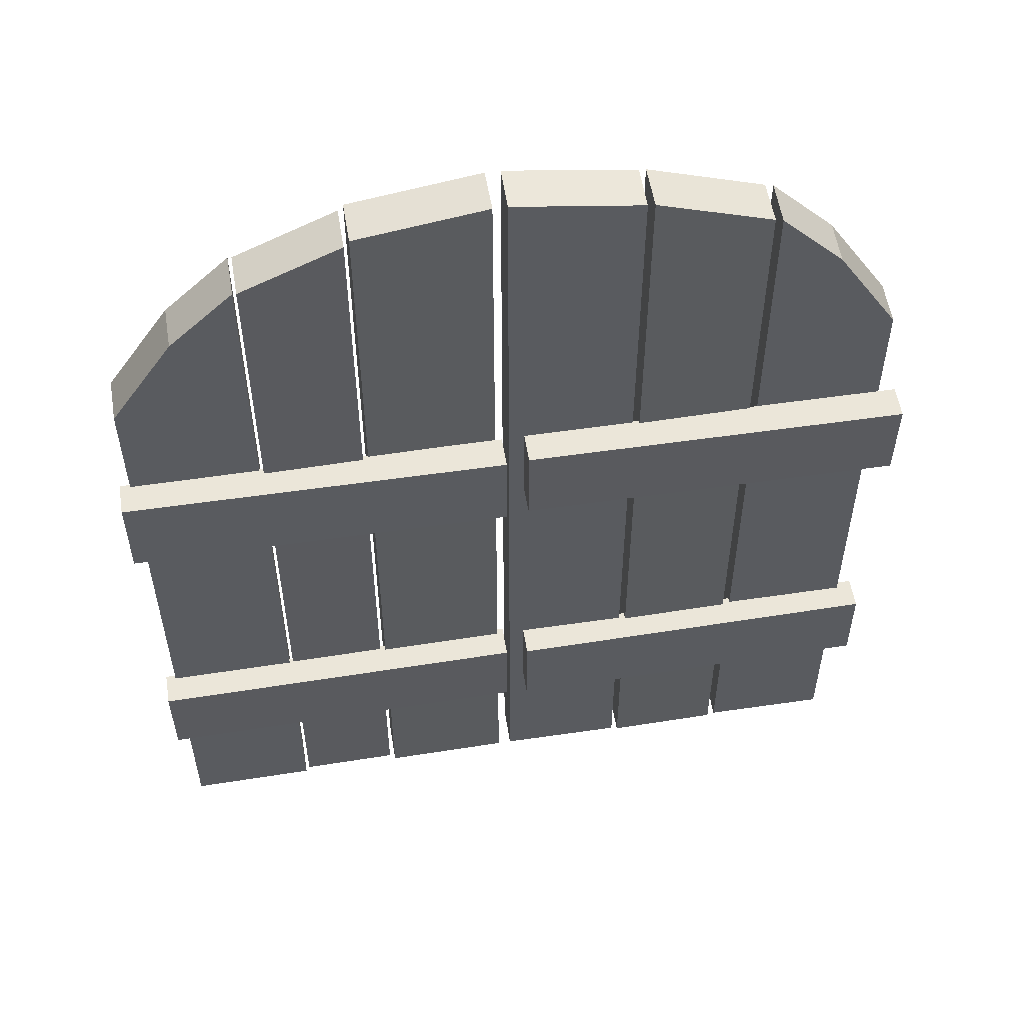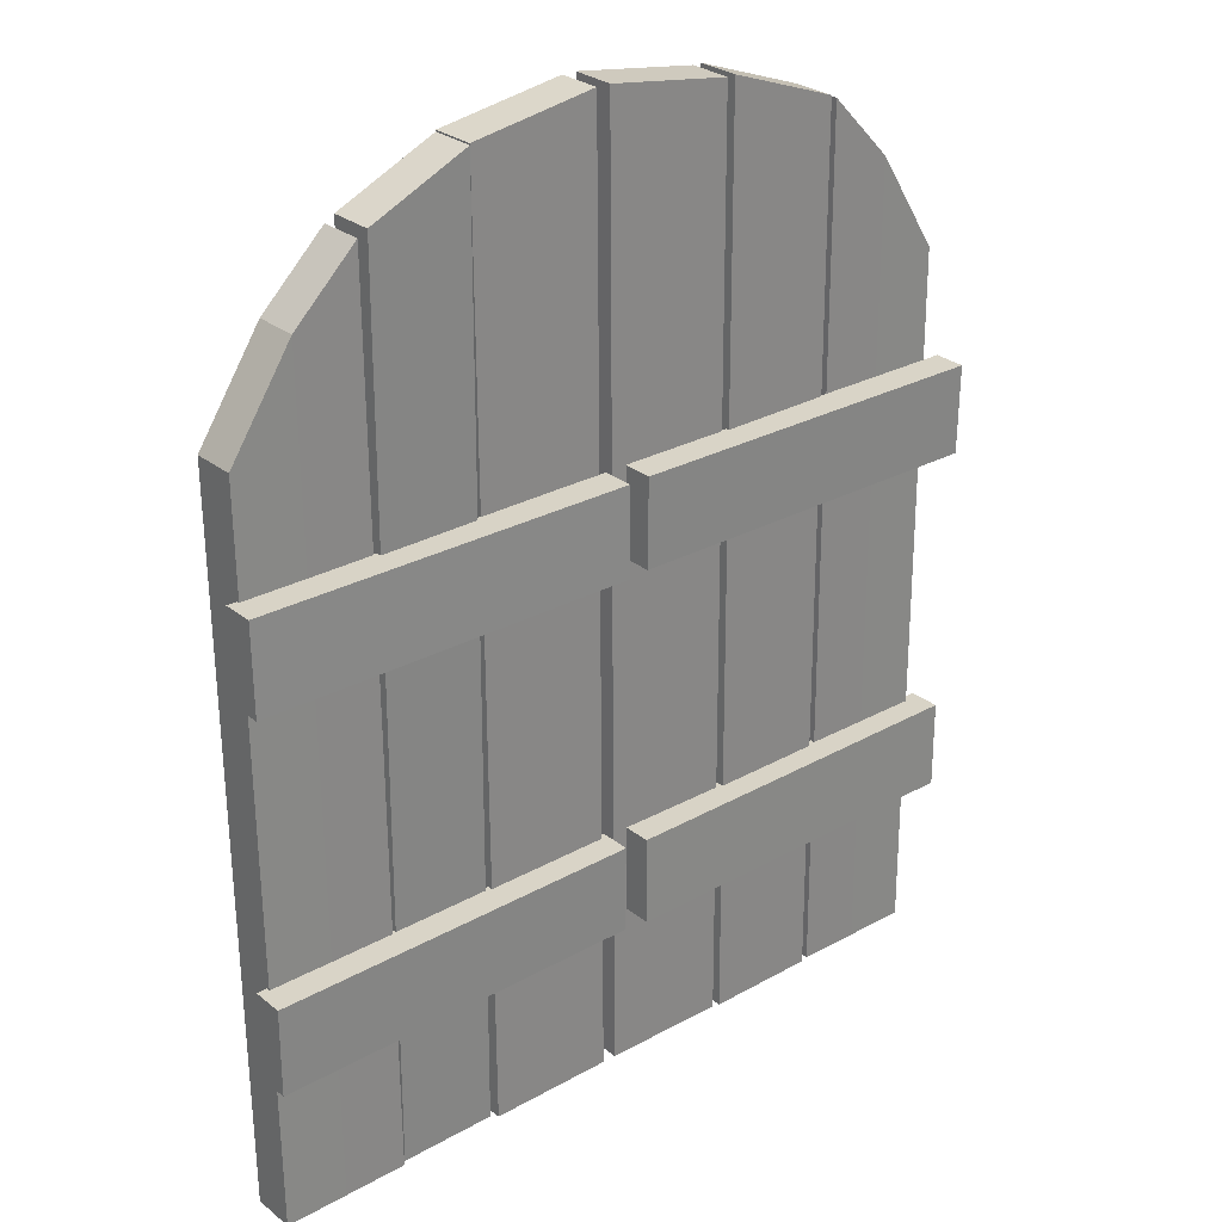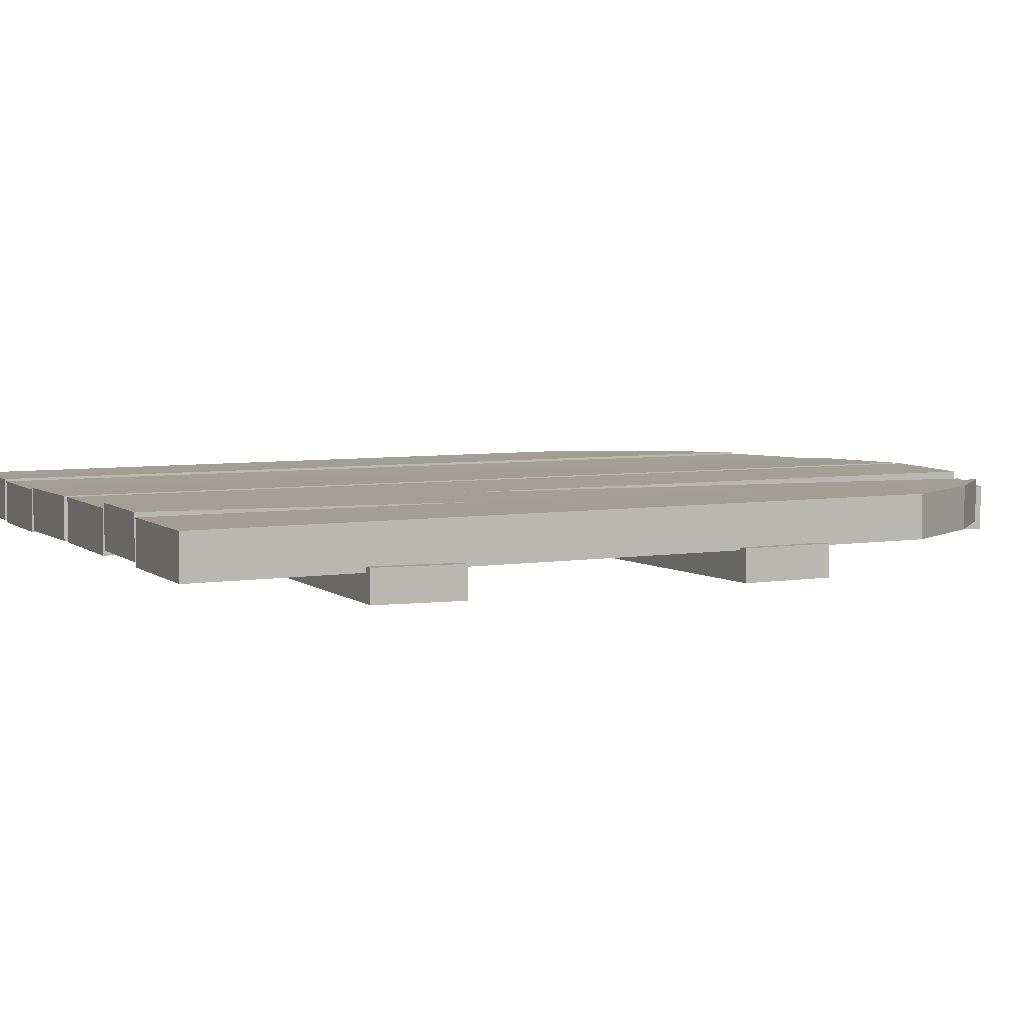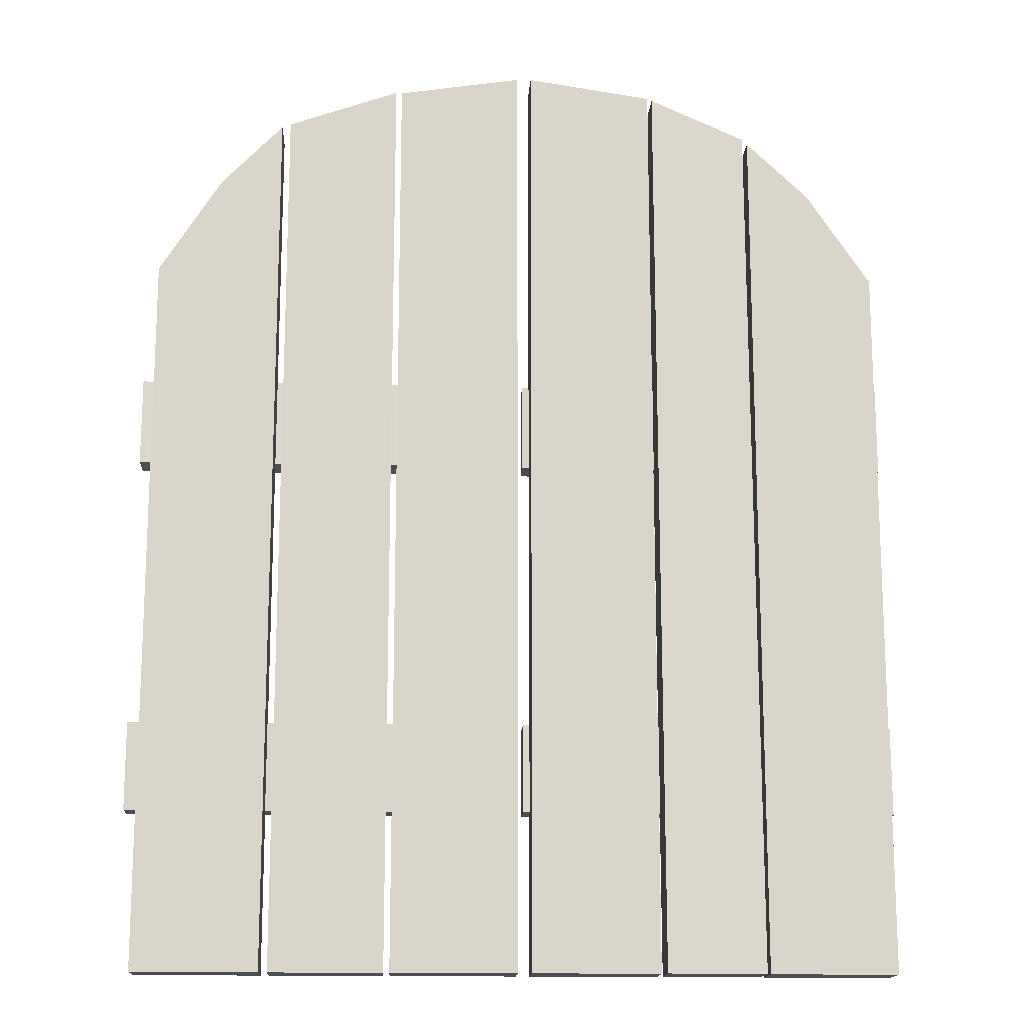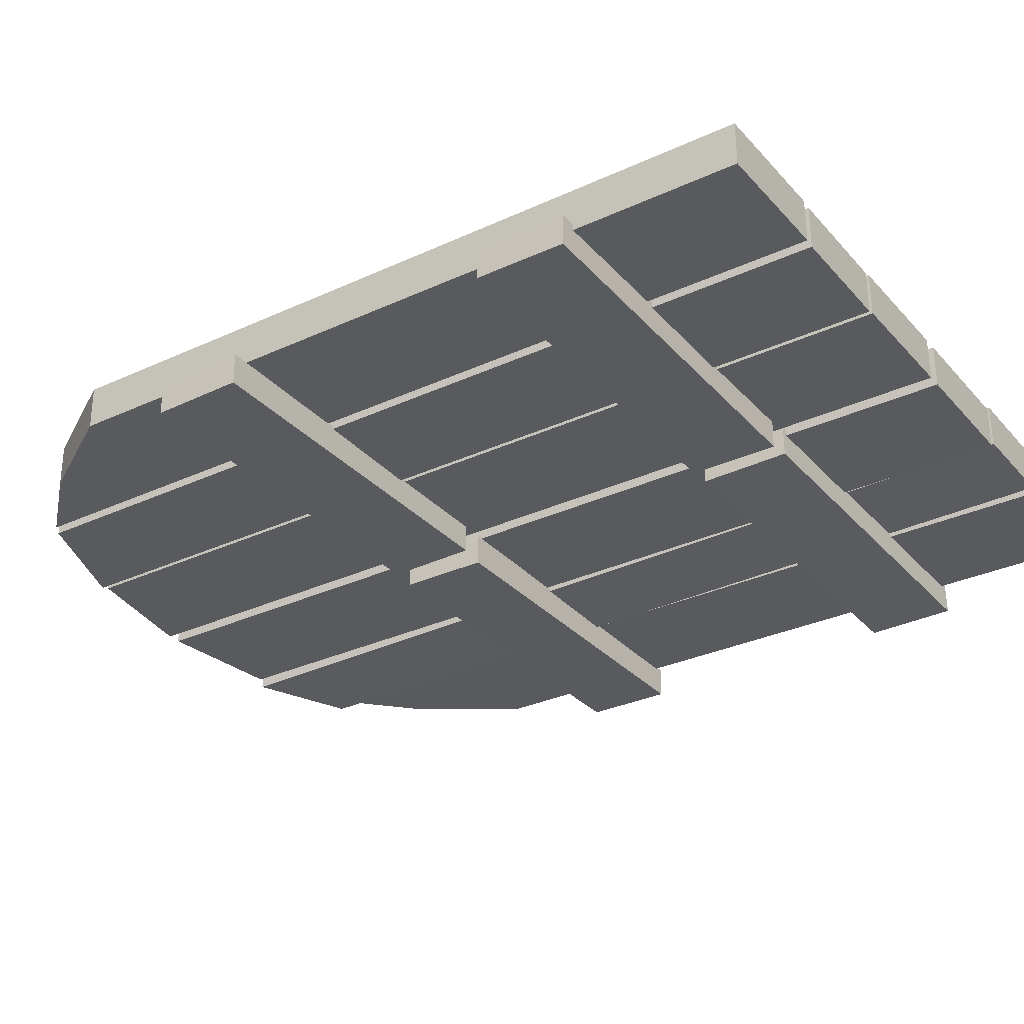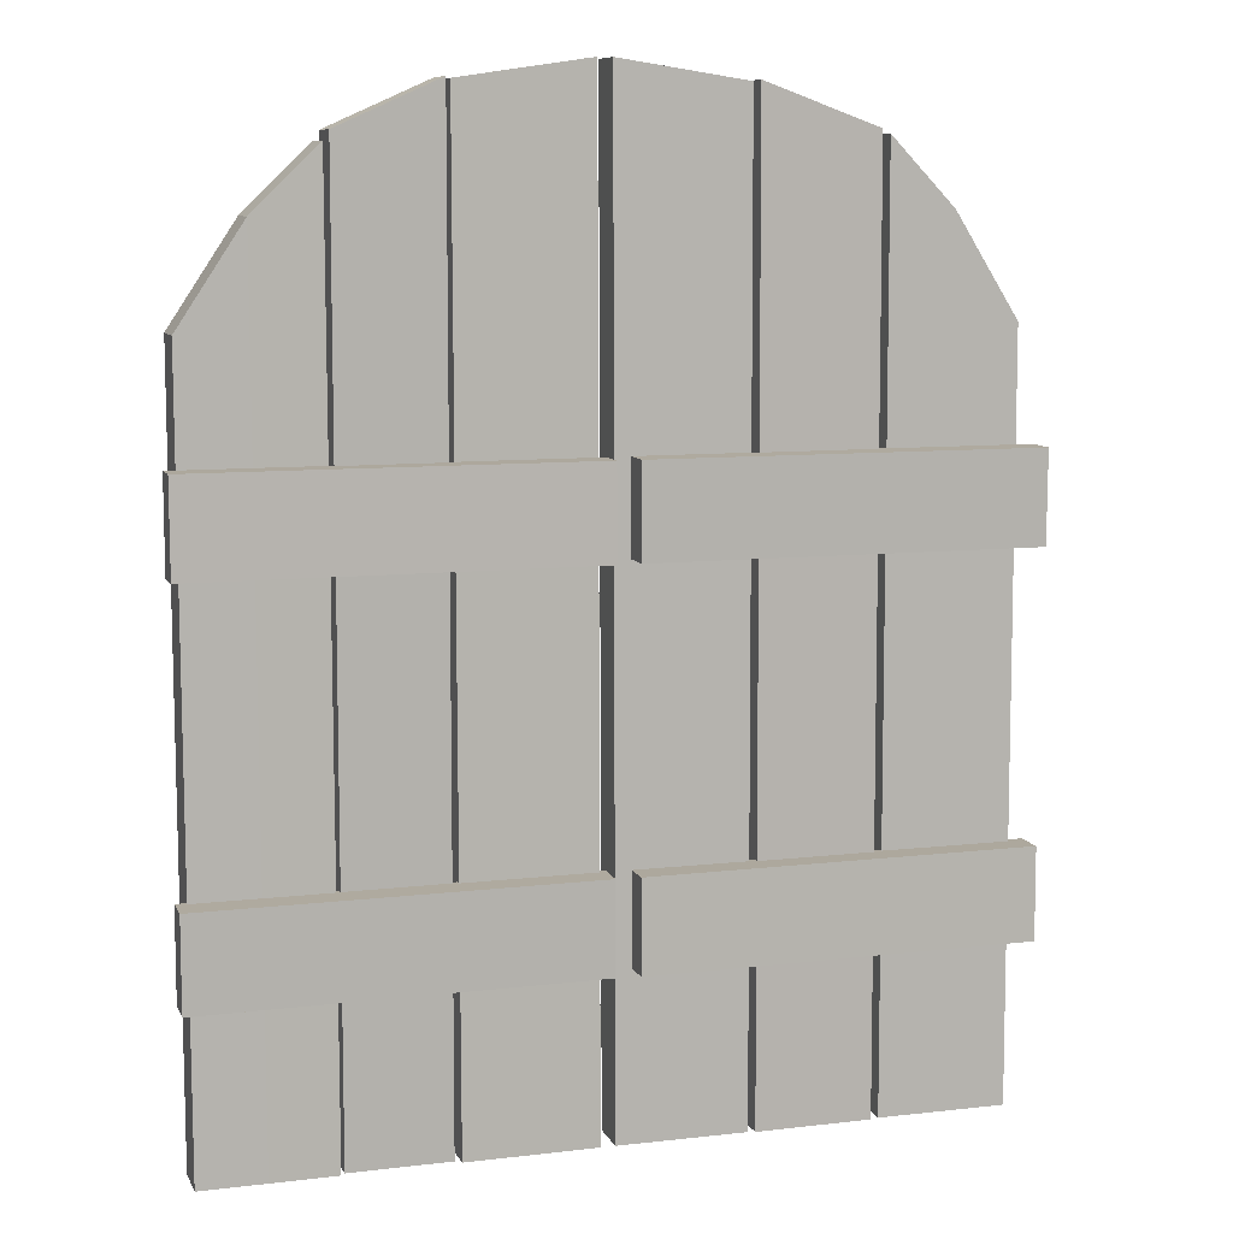
<metadata>
{"format":"obj","ext":"obj","renderer":"f3d","projection":"perspective","resolution":1024,"background":"white","views":[{"elev":55.5,"azim":170.9,"up":"+Y"},{"elev":28.1,"azim":140.1,"up":"+Y"},{"elev":4.9,"azim":64.8,"up":"+Z"},{"elev":-15.7,"azim":-2.9,"up":"+Y"},{"elev":-31.3,"azim":-56.1,"up":"+Z"},{"elev":9.1,"azim":162.9,"up":"+Y"}]}
</metadata>
<code>
o WindowShutters_Wide_Round_Closed
v -0.2198 2.71 0.2835
v -0.2203 2.71 0.2087
v -0.4148 2.64 0.285
v -0.4153 2.64 0.2102
v -0.2198 1.093 0.2727
v -0.2203 1.093 0.1979
v -0.4148 1.093 0.2742
v -0.4153 1.093 0.1994
v 0.007223 2.74 0.2134
v 0.006737 2.74 0.2882
v -0.209 2.708 0.212
v -0.2094 2.708 0.2868
v 0.007224 1.093 0.2026
v 0.006738 1.093 0.2774
v -0.209 1.093 0.2012
v -0.2094 1.093 0.276
v -0.6458 1.093 0.276
v -0.6453 1.093 0.2012
v -0.4296 1.093 0.2774
v -0.4291 1.093 0.2026
v -0.6458 2.348 0.2868
v -0.6453 2.348 0.212
v -0.4296 2.633 0.2882
v -0.4291 2.633 0.2134
v -0.6735 2.004 0.1539
v -0.6735 2.004 0.2086
v -0.6735 2.158 0.1525
v -0.6735 2.159 0.2072
v -0.01957 2.004 0.1588
v -0.01957 2.004 0.2135
v -0.01957 2.158 0.1574
v -0.01957 2.159 0.2121
v -0.6735 1.373 0.2149
v -0.6735 1.374 0.1602
v -0.6735 1.528 0.2163
v -0.6735 1.528 0.1616
v -0.01957 1.373 0.2099
v -0.01957 1.374 0.1552
v -0.01957 1.528 0.2114
v -0.01957 1.528 0.1567
v 0.03096 2.74 0.2134
v 0.03144 2.74 0.2882
v 0.2505 2.708 0.212
v 0.251 2.708 0.2868
v 0.03096 1.093 0.2026
v 0.03144 1.093 0.2774
v 0.2505 1.093 0.2012
v 0.251 1.093 0.276
v 0.6565 2.348 0.2855
v 0.656 2.348 0.2107
v 0.4369 2.619 0.2869
v 0.4364 2.619 0.2121
v 0.6565 1.093 0.2747
v 0.656 1.093 0.1999
v 0.4369 1.093 0.2761
v 0.4364 1.093 0.2013
v 0.2601 2.71 0.1994
v 0.2606 2.71 0.2742
v 0.4298 2.635 0.1979
v 0.4303 2.635 0.2727
v 0.2601 1.093 0.2102
v 0.2606 1.093 0.285
v 0.4298 1.093 0.2087
v 0.4303 1.093 0.2835
v 0.01957 2.159 0.1539
v 0.01957 2.158 0.2086
v 0.01957 2.004 0.1525
v 0.01957 2.004 0.2072
v 0.6735 2.159 0.1588
v 0.6735 2.158 0.2135
v 0.6735 2.004 0.1574
v 0.6735 2.004 0.2121
v 0.01957 1.528 0.2149
v 0.01957 1.528 0.1602
v 0.01957 1.374 0.2163
v 0.01957 1.373 0.1616
v 0.6735 1.528 0.2099
v 0.6735 1.528 0.1552
v 0.6735 1.374 0.2114
v 0.6735 1.373 0.1567
v -0.5377 1.093 0.2767
v -0.5372 2.521 0.2127
v -0.5377 2.521 0.2875
v -0.5372 1.093 0.2019
v 0.5467 2.514 0.2862
v 0.5462 2.514 0.2114
v 0.5467 1.093 0.2754
v 0.5462 1.093 0.2006
f 1 2 4 3
f 7 8 6 5
f 3 4 8 7
f 8 4 2 6
f 3 7 5 1
f 2 1 5 6
f 9 11 12 10
f 15 13 14 16
f 11 15 16 12
f 16 14 10 12
f 11 9 13 15
f 10 14 13 9
f 82 24 20 84
f 82 22 21 83
f 84 20 19 81
f 22 18 17 21
f 23 19 20 24
f 81 19 23 83
f 25 26 28 27
f 31 32 30 29
f 27 28 32 31
f 32 28 26 30
f 27 31 29 25
f 26 25 29 30
f 33 35 36 34
f 39 37 38 40
f 35 39 40 36
f 40 38 34 36
f 35 33 37 39
f 34 38 37 33
f 41 42 44 43
f 47 48 46 45
f 43 44 48 47
f 48 44 42 46
f 43 47 45 41
f 42 41 45 46
f 85 86 52 51
f 87 88 54 53
f 51 52 56 55
f 88 86 50 54
f 85 87 53 49
f 50 49 53 54
f 57 58 60 59
f 63 64 62 61
f 59 60 64 63
f 64 60 58 62
f 59 63 61 57
f 58 57 61 62
f 65 67 68 66
f 71 69 70 72
f 67 71 72 68
f 72 70 66 68
f 67 65 69 71
f 66 70 69 65
f 73 74 76 75
f 79 80 78 77
f 75 76 80 79
f 80 76 74 78
f 75 79 77 73
f 74 73 77 78
f 17 81 83 21
f 18 84 81 17
f 24 82 83 23
f 22 82 84 18
f 51 55 87 85
f 56 52 86 88
f 55 56 88 87
f 49 50 86 85

</code>
